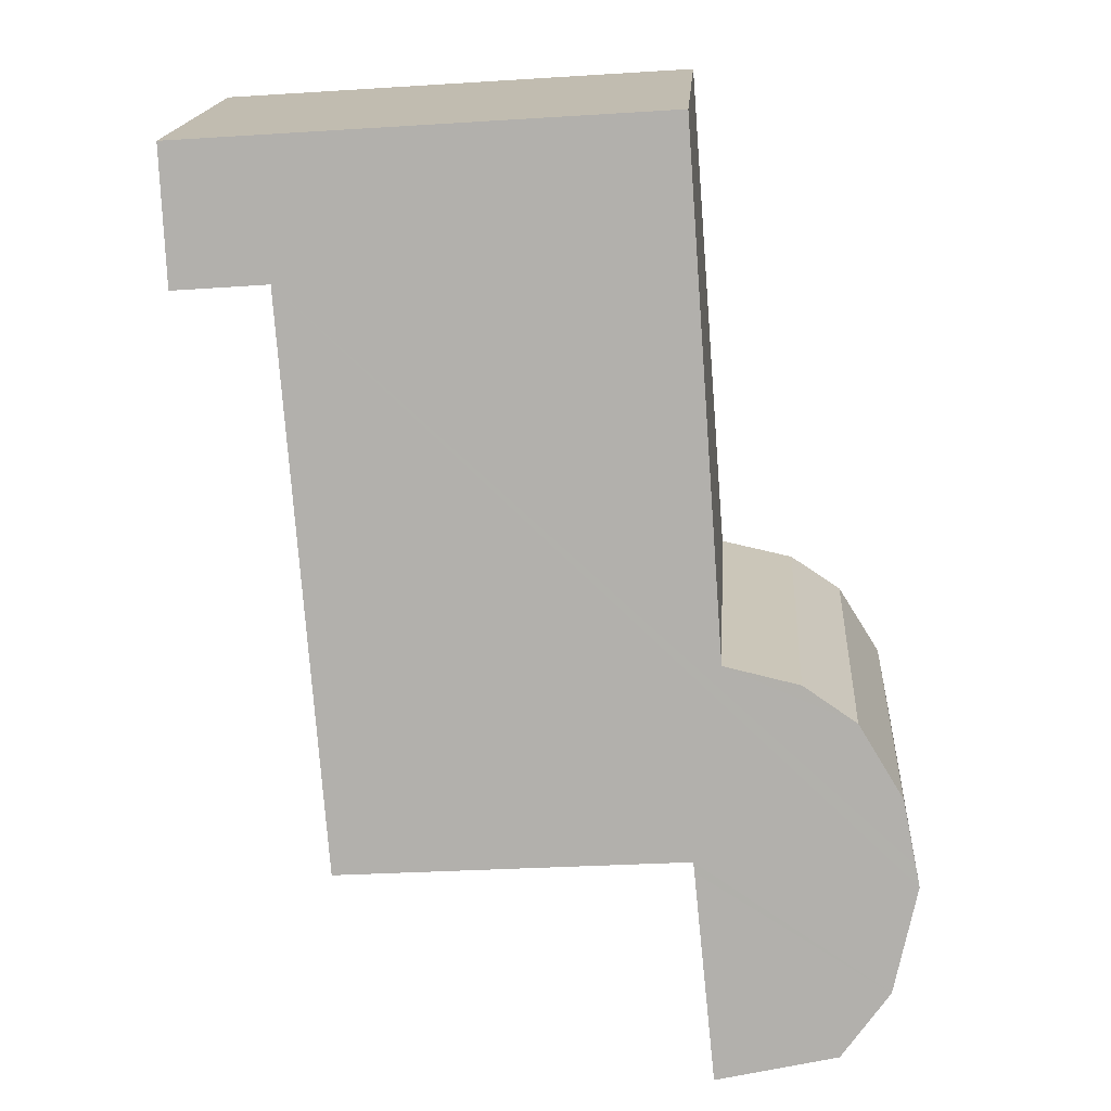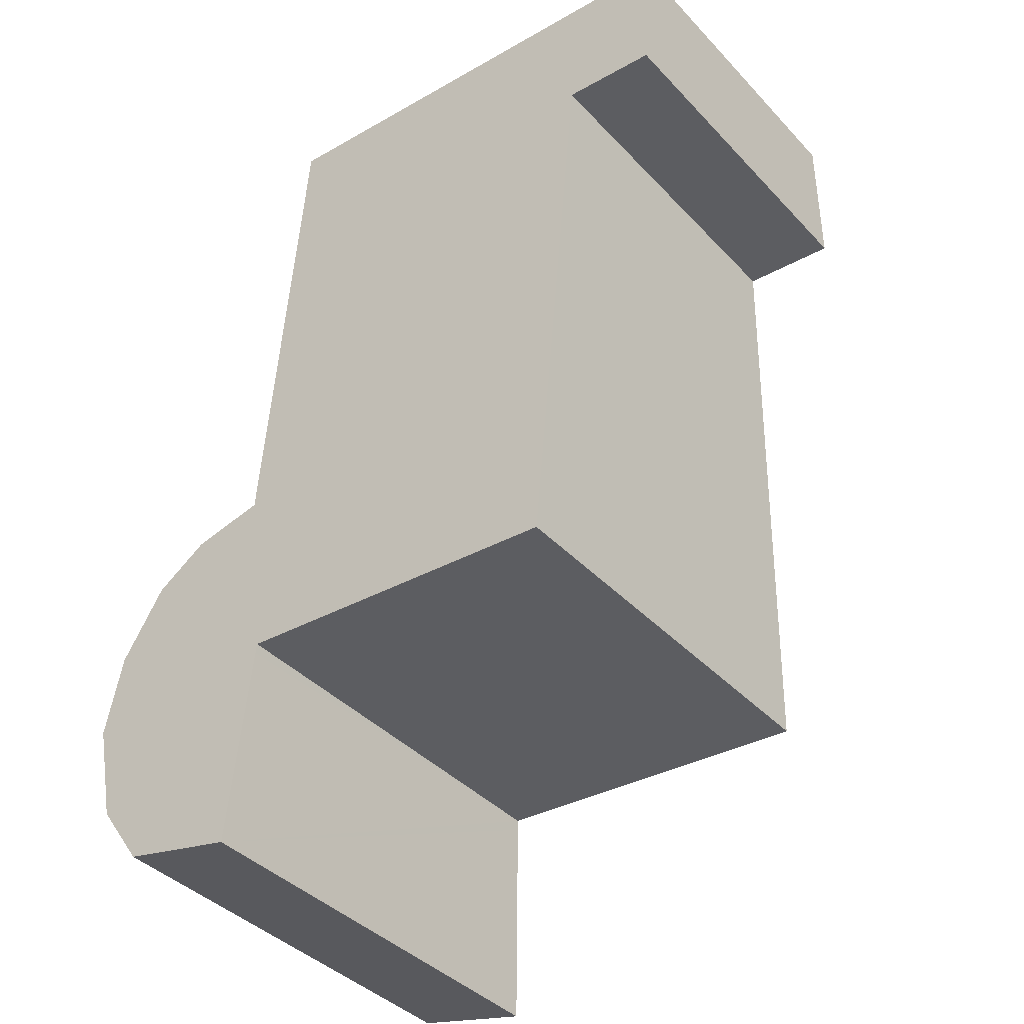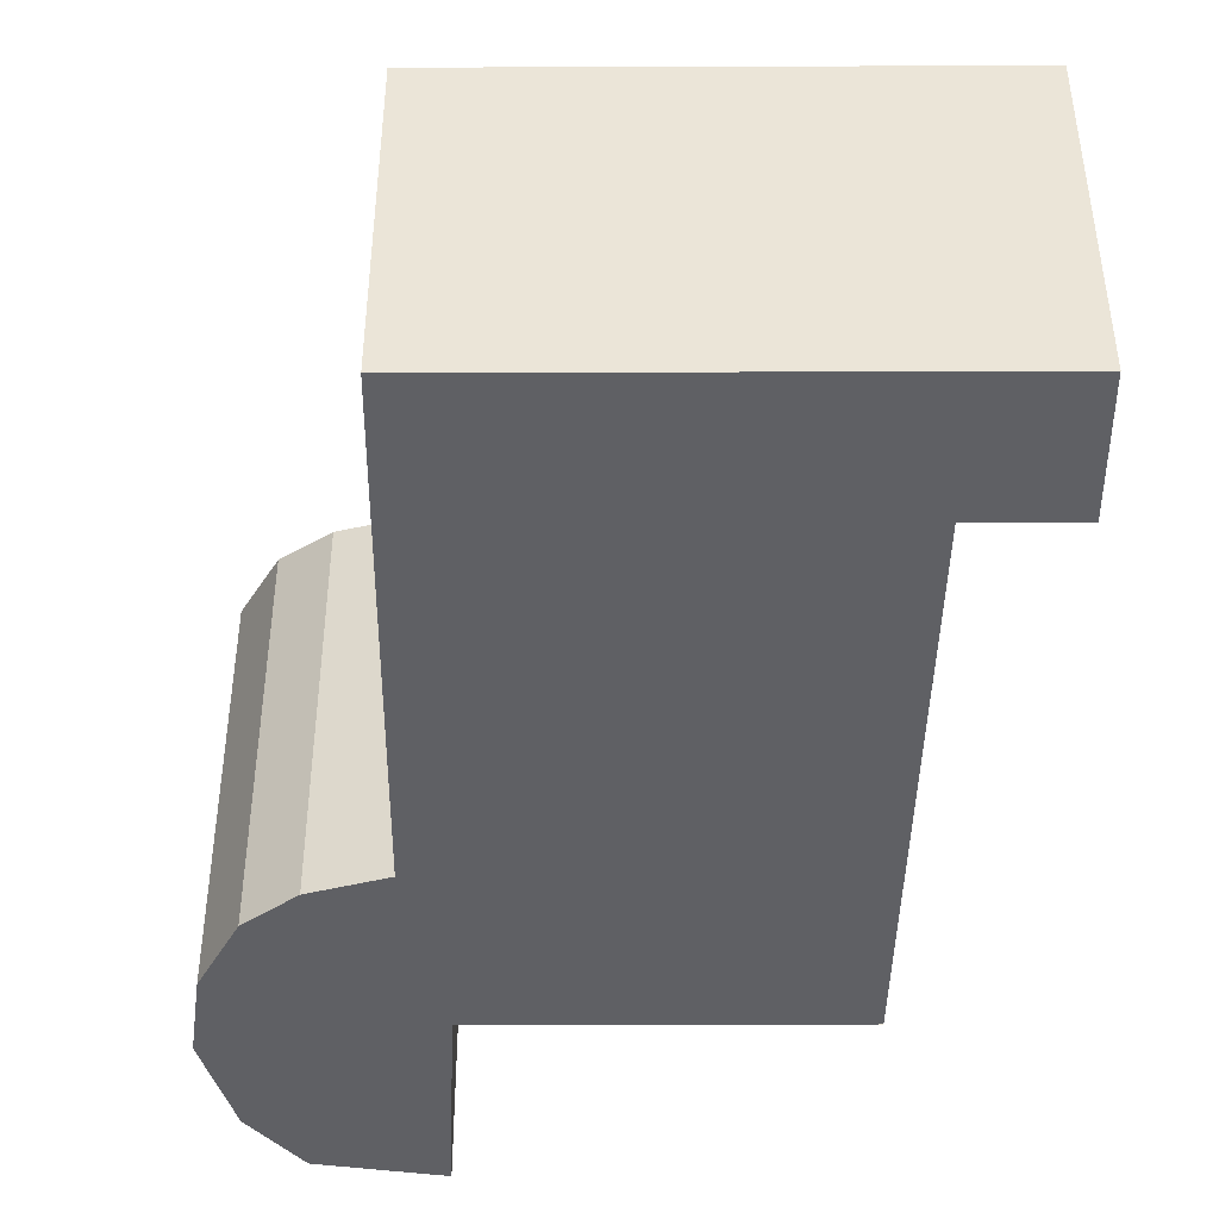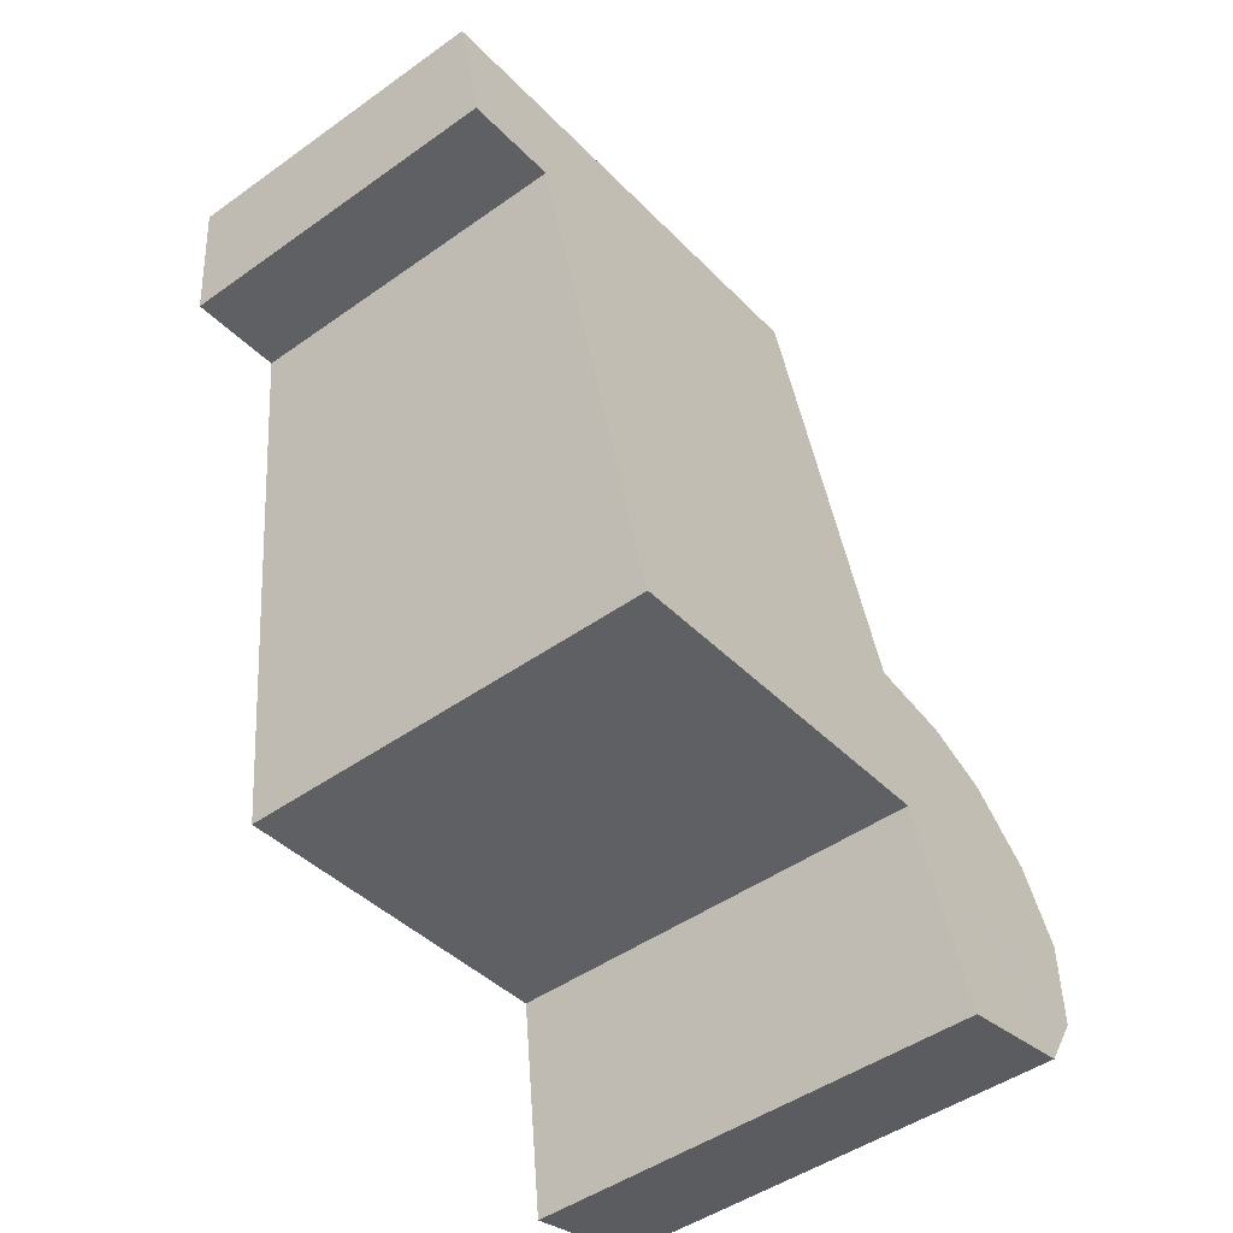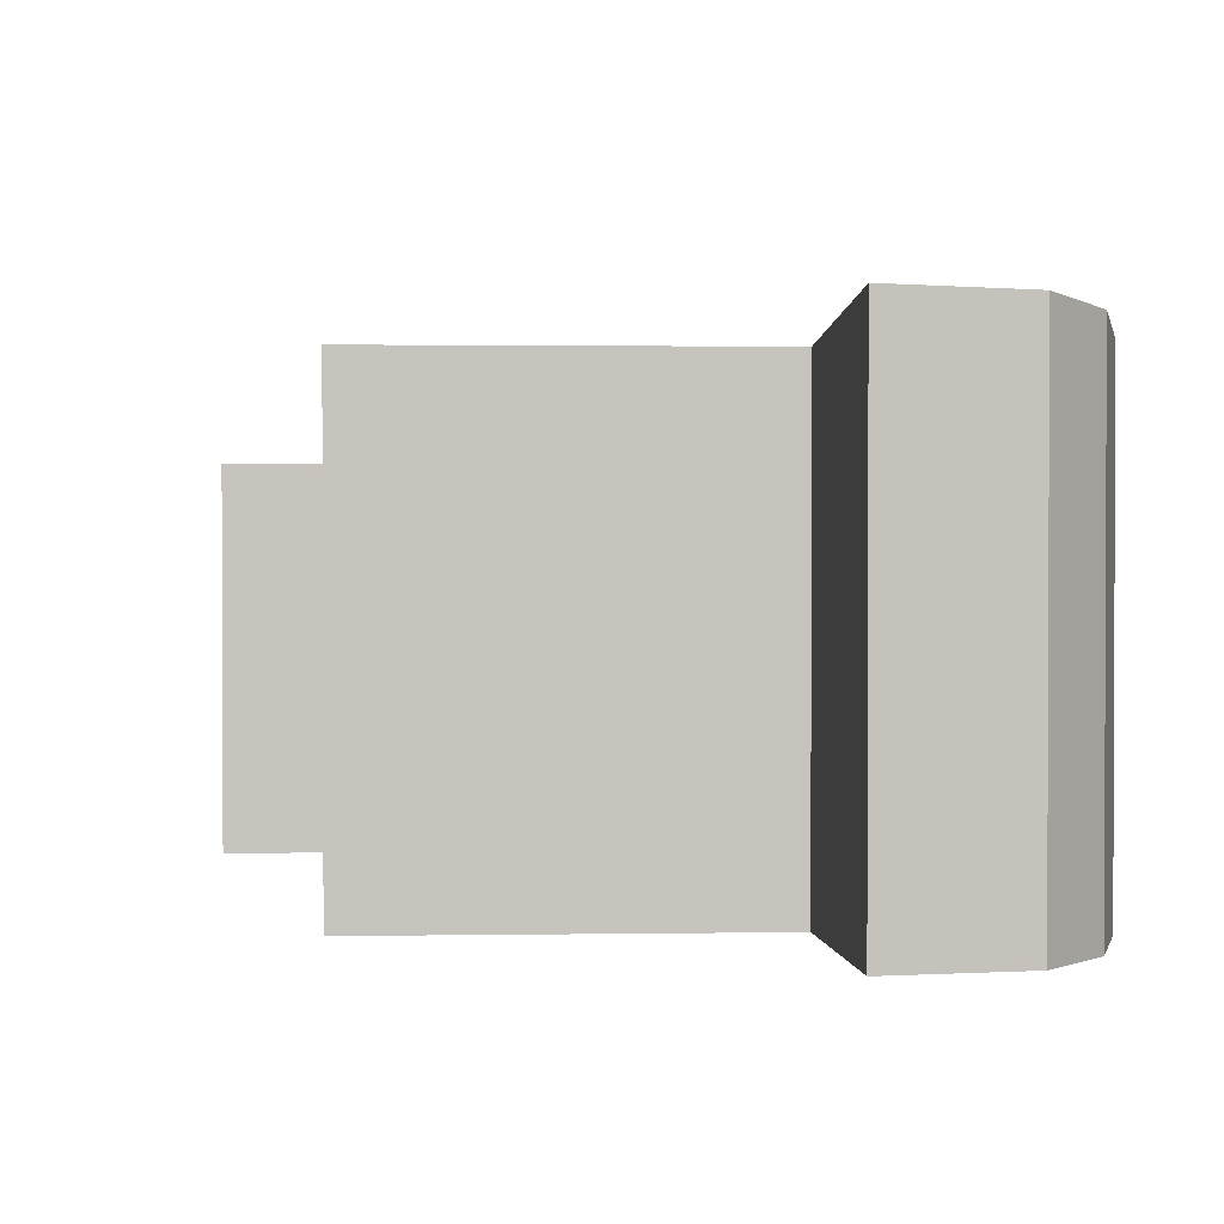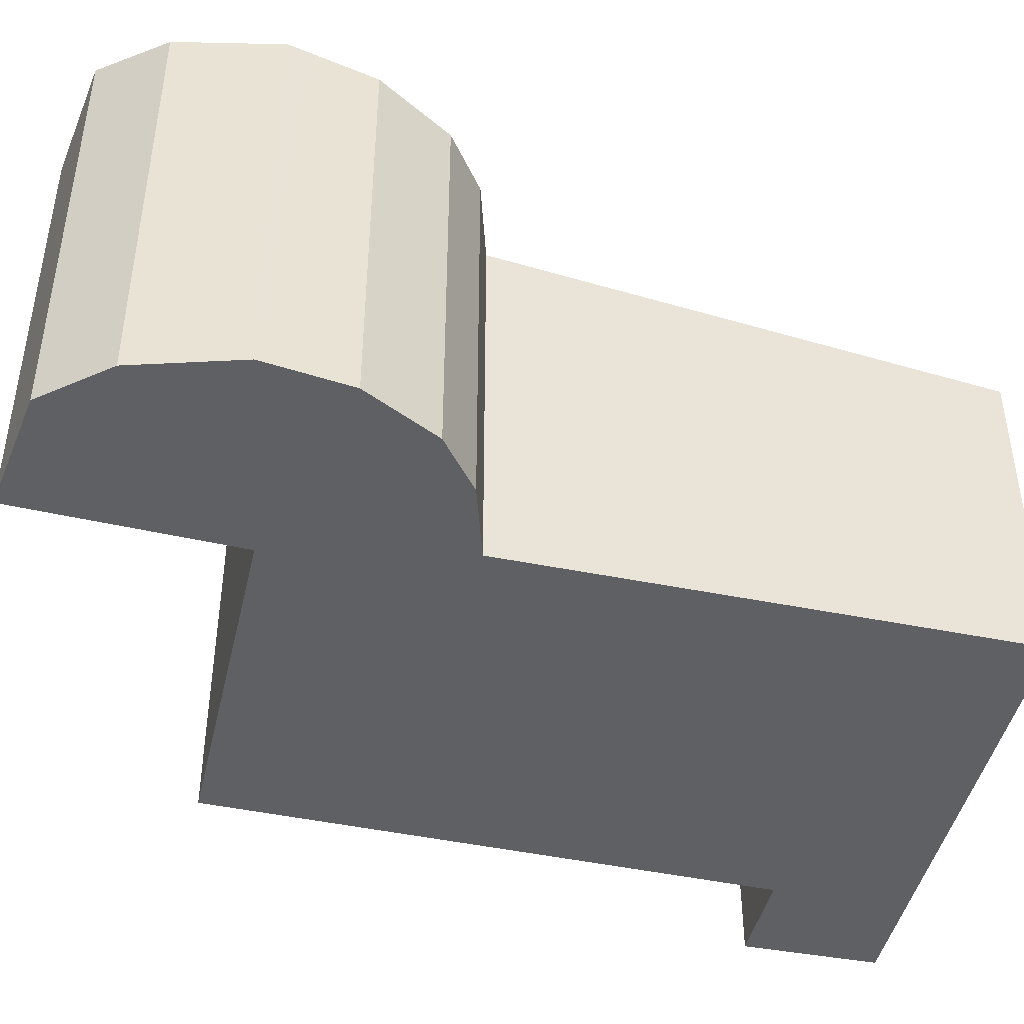
<metadata>
{"format":"obj","ext":"obj","renderer":"f3d","projection":"perspective","resolution":1024,"background":"white","views":[{"elev":17.6,"azim":-176.1,"up":"+Z"},{"elev":-39.5,"azim":38.0,"up":"+Z"},{"elev":-44.2,"azim":4.1,"up":"+Y"},{"elev":-46.3,"azim":129.2,"up":"+Z"},{"elev":1.5,"azim":-179.5,"up":"+Y"},{"elev":-44.8,"azim":-98.7,"up":"+Y"}]}
</metadata>
<code>
v  0.71 4.507 -1.738
v  2.158 4.266 0.071
v  1.926 4.533 -2.021
v  0.229 4.427 -1.067
v  2.17 4.253 0.176
v  0 4.294 2.629e-16
v  0.634 4.088 1.583
v  1.939 4.011 2.106
v  0.181 4.183 0.861
v  1.175 4.039 1.939
v  6.22 3.531 5.619
v  5.693 4.254 -0.075
v  0.045 4.266 0.215
v  2.351 3.357 7.255
v  7.275 3.357 6.921
v  7.191 3.531 5.547
v  1.926 1.238e-16 -2.021
v  2.158 -4.348e-18 0.071
v  2.17 -1.078e-17 0.176
v  7.191 -3.397e-16 5.547
v  7.275 -4.238e-16 6.921
v  5.693 4.592e-18 -0.075
v  6.22 -3.441e-16 5.619
v  0.71 1.064e-16 -1.738
v  0.229 6.533e-17 -1.067
v  0 0 0
v  0.181 -5.272e-17 0.861
v  0.045 -1.317e-17 0.215
v  1.939 -1.29e-16 2.106
v  2.351 -4.442e-16 7.255
v  0.634 -9.693e-17 1.583
v  1.175 -1.187e-16 1.939
g defaultobject
f 1 2 3
f 2 1 4
f 2 4 5
f 5 4 6
f 7 8 9
f 8 7 10
f 5 11 12
f 11 5 6
f 11 6 13
f 11 13 8
f 8 13 9
f 11 8 14
f 11 14 15
f 15 16 11
f 2 17 3
f 17 2 5
f 17 5 18
f 18 5 19
f 15 20 16
f 20 15 21
f 11 22 12
f 22 11 23
f 17 1 3
f 1 17 24
f 20 11 16
f 11 20 23
f 22 5 12
f 5 22 19
f 24 4 1
f 4 24 25
f 25 6 4
f 6 25 26
f 26 13 6
f 13 26 9
f 9 26 27
f 27 26 28
f 29 14 8
f 14 29 30
f 27 7 9
f 7 27 31
f 31 10 7
f 10 31 32
f 32 8 10
f 8 32 29
f 30 15 14
f 15 30 21
f 30 20 21
f 20 30 23
f 23 30 22
f 22 30 29
f 22 29 19
f 19 29 32
f 19 32 31
f 19 31 18
f 18 31 27
f 18 27 17
f 17 27 28
f 17 28 26
f 17 26 25
f 17 25 24

</code>
